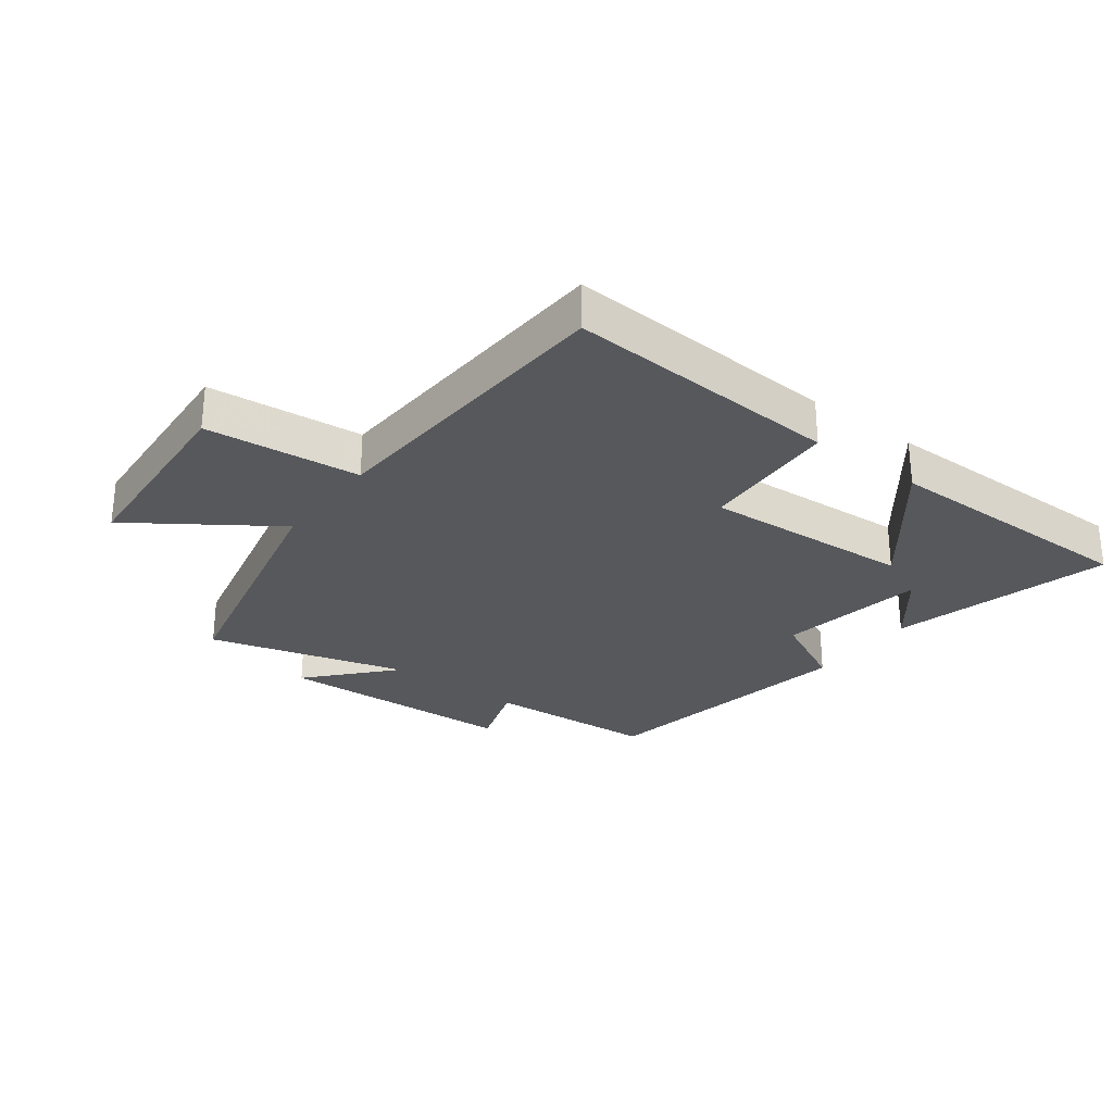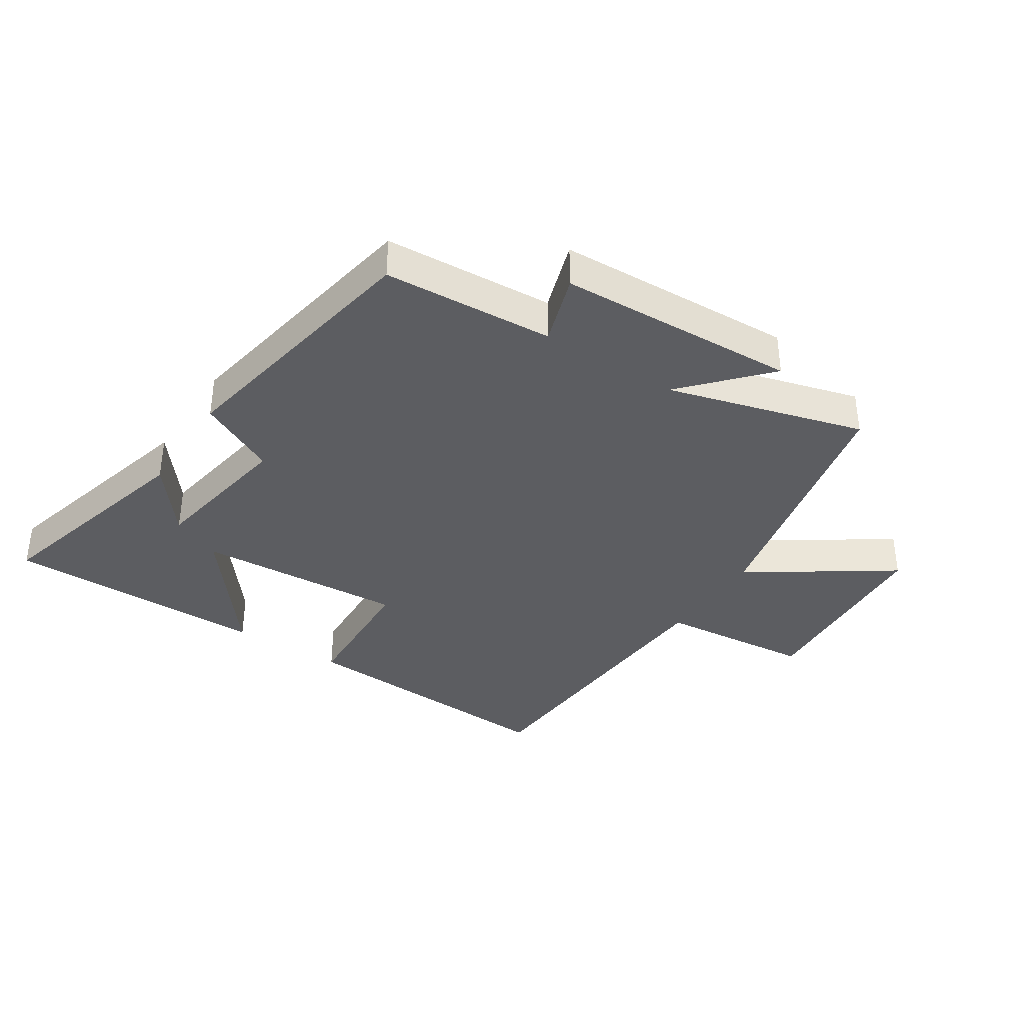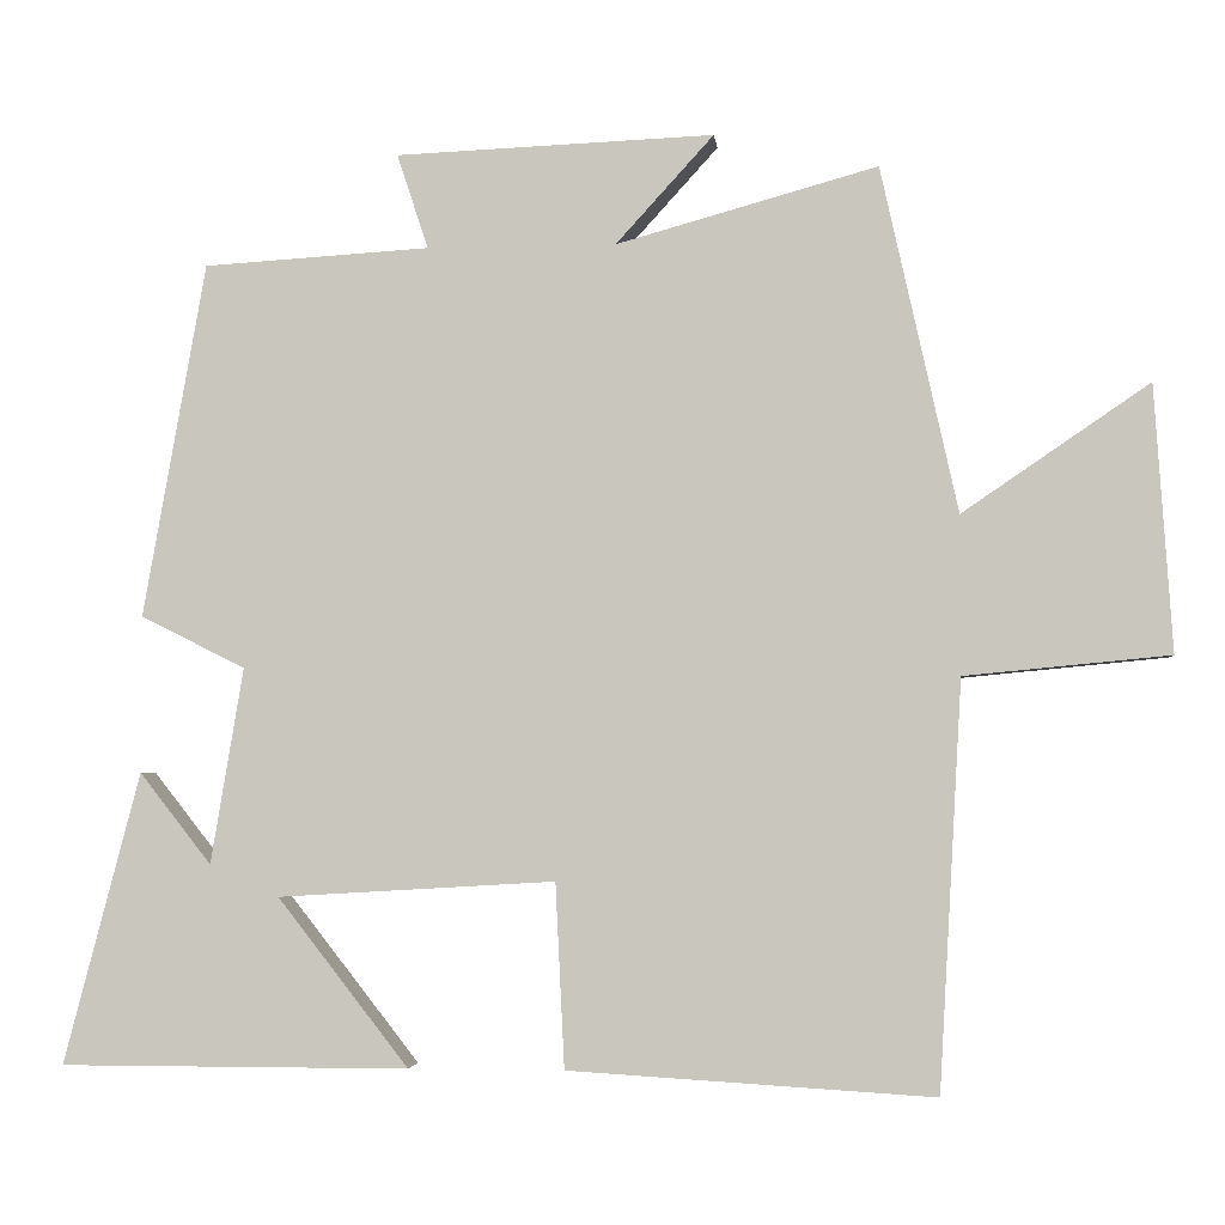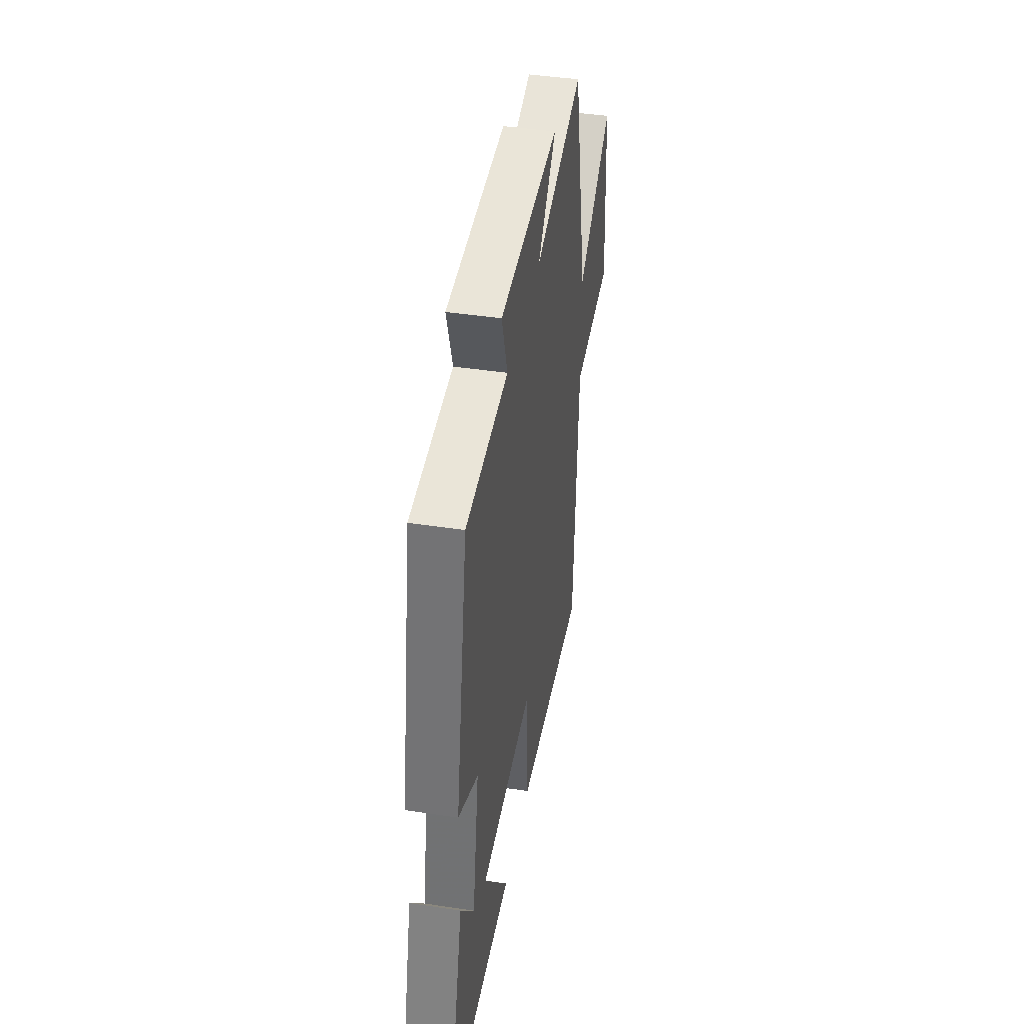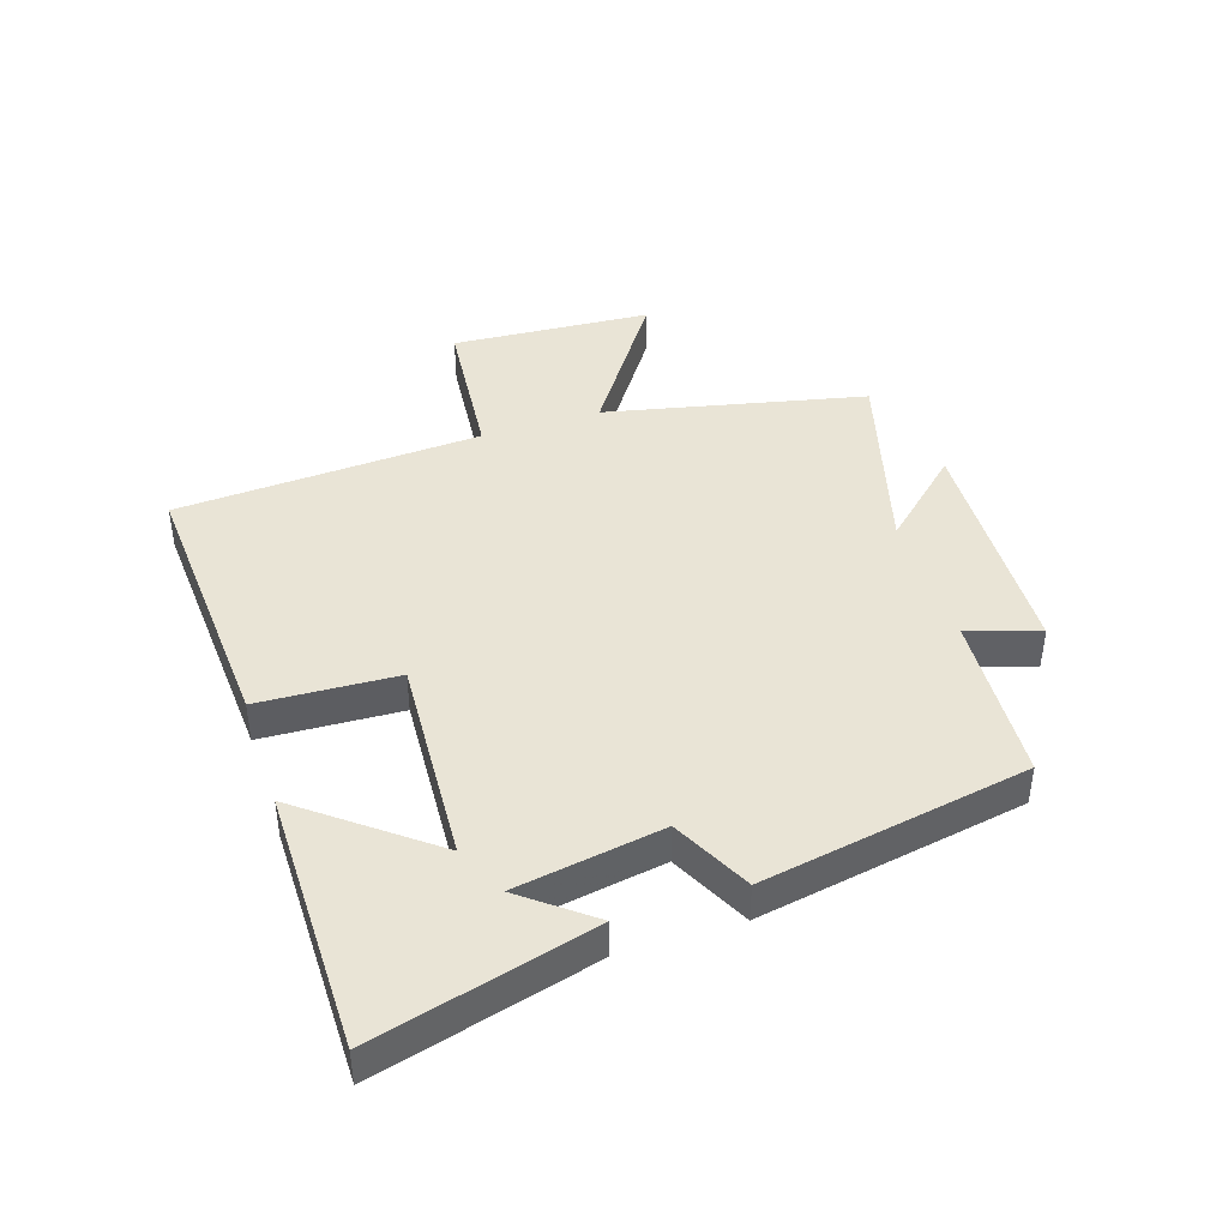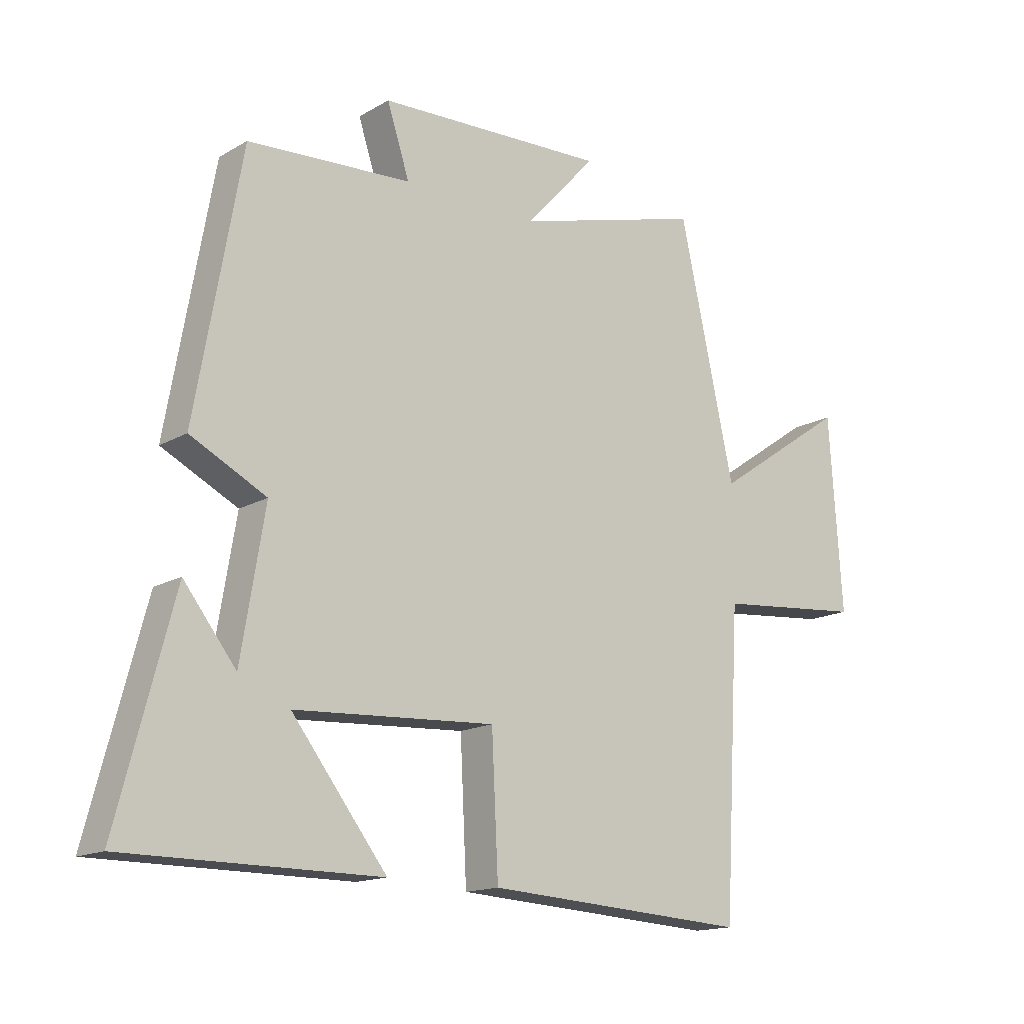
<metadata>
{"format":"obj","ext":"obj","renderer":"f3d","projection":"perspective","resolution":1024,"background":"white","views":[{"elev":-28.3,"azim":143.1,"up":"+Y"},{"elev":-36.8,"azim":-33.0,"up":"+Y"},{"elev":-3.3,"azim":5.9,"up":"+Z"},{"elev":42.6,"azim":-79.7,"up":"+Z"},{"elev":42.5,"azim":-108.1,"up":"+Y"},{"elev":-15.4,"azim":-39.9,"up":"+Z"}]}
</metadata>
<code>
v -0.423 0.07 0.483
v -0.146 0.07 0.5
v -0.184 0.07 0.616
v 0.206 0.07 0.632
v 0.086 0.07 0.5
v 0.406 0.07 0.589
v 0.5 0.07 0.166
v 0.729 0.07 0.322
v 0.751 0.07 -0.004
v 0.5 0.07 -0.028
v 0.472 0.07 -0.527
v 0.024 0.07 -0.5
v 0.013 0.07 -0.274
v -0.327 0.07 -0.294
v -0.166 0.07 -0.5
v -0.594 0.07 -0.5
v -0.5 0.07 -0.143
v -0.412 0.07 -0.255
v -0.372 0.07 -0.015
v -0.5 0.07 0.049
v -0.423 0 0.483
v -0.146 0 0.5
v -0.184 0 0.616
v 0.206 0 0.632
v 0.086 0 0.5
v 0.406 0 0.589
v 0.5 0 0.166
v 0.729 0 0.322
v 0.751 0 -0.004
v 0.5 0 -0.028
v 0.472 0 -0.527
v 0.024 0 -0.5
v 0.013 0 -0.274
v -0.327 0 -0.294
v -0.166 0 -0.5
v -0.594 0 -0.5
v -0.5 0 -0.143
v -0.412 0 -0.255
v -0.372 0 -0.015
v -0.5 0 0.049
f 19 20 1 2
f 18 19 2
f 16 17 18
f 14 15 16 18
f 13 14 18 2
f 10 11 12 13
f 10 13 2
f 7 8 9 10
f 5 6 7 10
f 5 10 2 3
f 3 4 5
f 22 21 40 39
f 22 39 38
f 38 37 36
f 38 36 35 34
f 22 38 34 33
f 33 32 31 30
f 22 33 30
f 30 29 28 27
f 30 27 26 25
f 23 22 30 25
f 25 24 23
f 1 21 22 2
f 2 22 23 3
f 3 23 24 4
f 4 24 25 5
f 5 25 26 6
f 6 26 27 7
f 7 27 28 8
f 8 28 29 9
f 9 29 30 10
f 10 30 31 11
f 11 31 32 12
f 12 32 33 13
f 13 33 34 14
f 14 34 35 15
f 15 35 36 16
f 16 36 37 17
f 17 37 38 18
f 18 38 39 19
f 19 39 40 20
f 20 40 21 1

</code>
